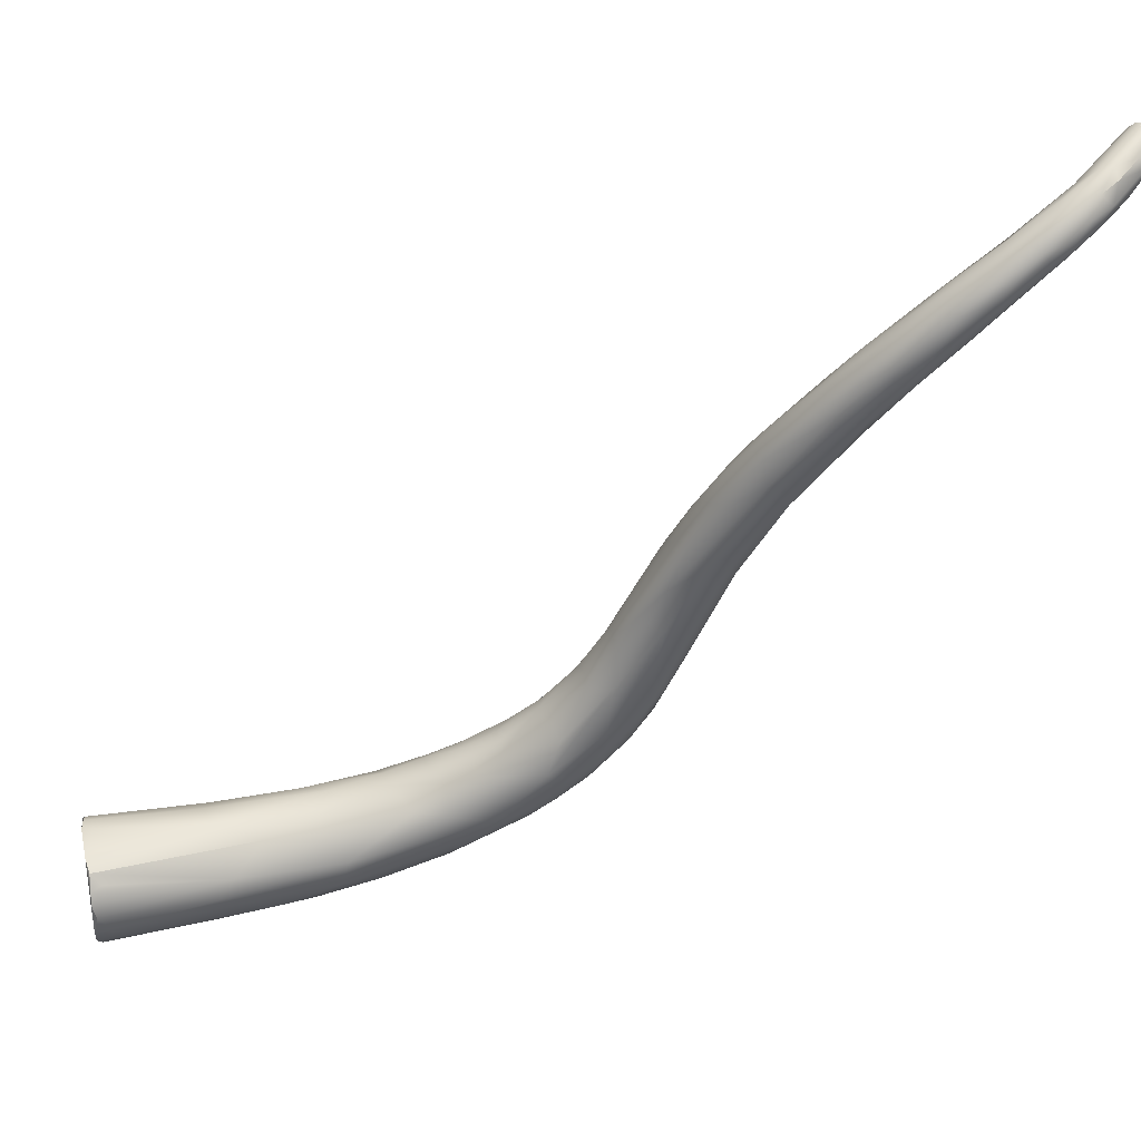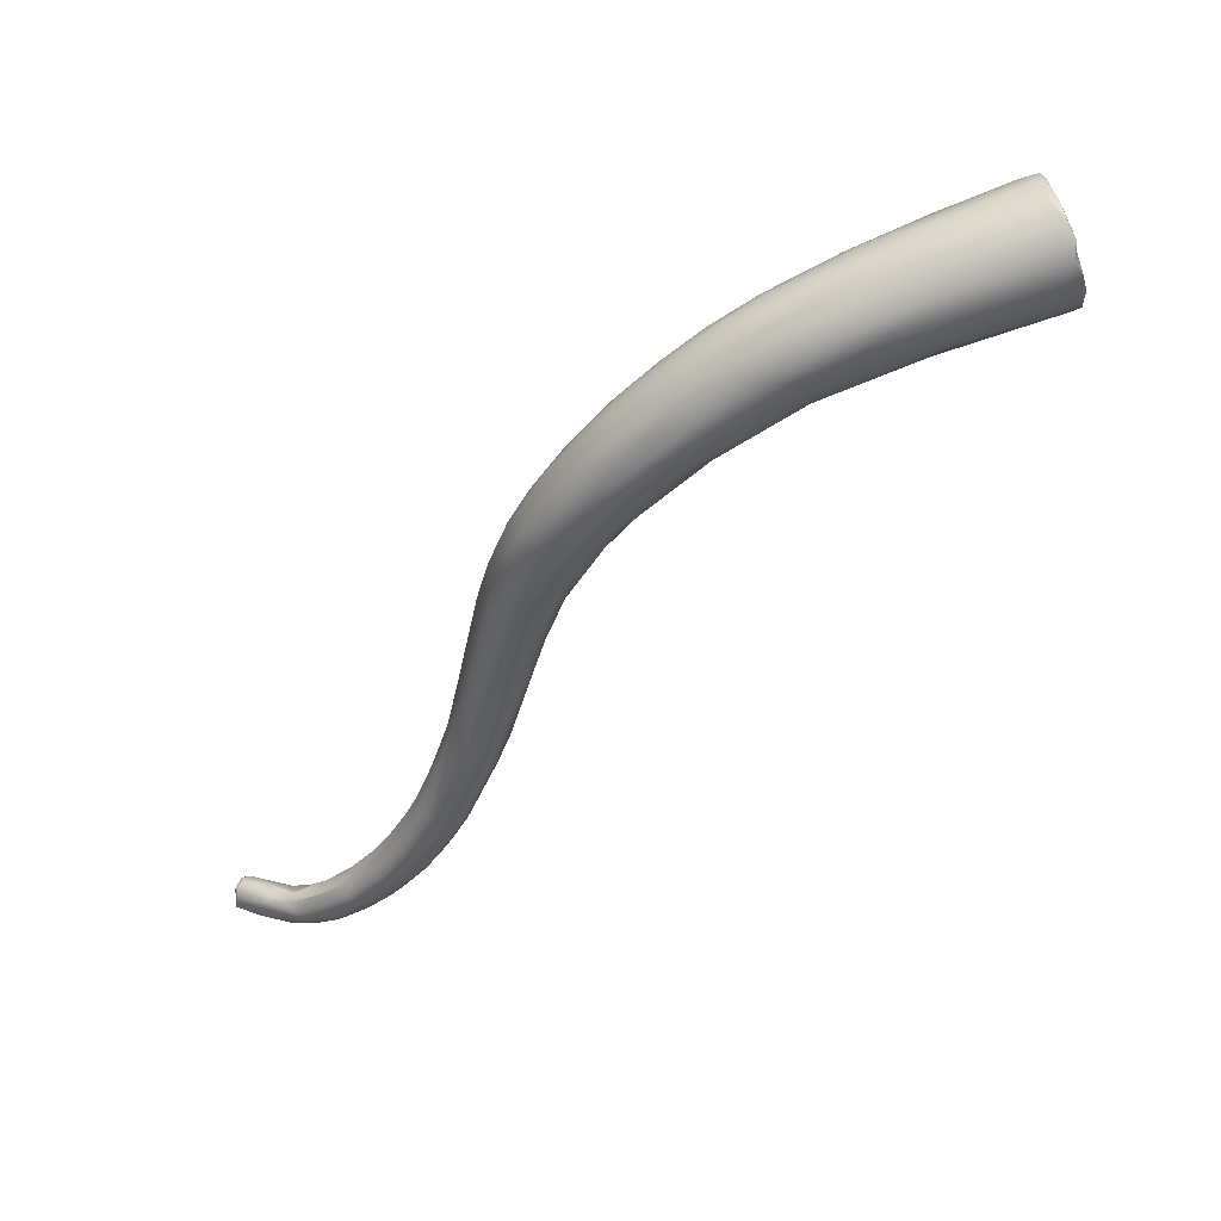
<metadata>
{"format":"obj","ext":"obj","renderer":"f3d","projection":"perspective","resolution":1024,"background":"white","views":[{"elev":-35.2,"azim":-16.0,"up":"+Z"},{"elev":48.8,"azim":153.1,"up":"+Y"}]}
</metadata>
<code>
v 48.68 -66.38 1270
v 48.22 -67.3 1272
v 48.17 -67.41 1272
v 47.83 -68.6 1272
v 47.59 -70.24 1272
v 49.33 -66.45 1268
v 49.25 -67.03 1267
v 49.05 -67.8 1267
v 49.87 -67.19 1267
v 49.75 -66.83 1267
v 49.51 -67.82 1266
v 48.9 -69.48 1266
v 49.16 -68.52 1266
v 49.76 -68.64 1266
v 49.85 -69.28 1266
v 49.74 -69.78 1266
v 48.52 -70.77 1267
v 48.4 -71.18 1267
v 48.37 -71.14 1267
v 48.37 -71.37 1267
v 48.83 -70.57 1266
v 48.85 -71.48 1267
v 48.99 -66.33 1269
v 49.48 -66.15 1269
v 48.27 -71.67 1267
v 48.08 -72.13 1268
v 48.81 -71.92 1268
v 48.63 -66.4 1271
v 48.98 -66.12 1270
v 47.77 -72.29 1269
v 48.27 -72.42 1269
v 49.19 -67.12 1272
v 48.14 -67.89 1272
v 47.97 -68.51 1272
v 47.46 -71.79 1271
v 47.52 -71.53 1271
v 47.6 -71.02 1272
v 48.03 -72.09 1271
v 47.76 -69.31 1272
v 47.59 -70.07 1272
v 51.67 -66.68 1270
v 52.21 -66.92 1269
v 54.19 -67.52 1271
v 53.06 -68.34 1273
v 55.16 -68.87 1268
v 54.75 -71.65 1268
v 55.15 -68.05 1269
v 56.18 -67.97 1271
v 53.35 -72.87 1272
v 53.79 -73.49 1271
v 53.76 -72.27 1273
v 56.68 -68.18 1270
v 55.26 -72.73 1268
v 56.7 -68.78 1273
v 57.1 -69.58 1273
v 56.16 -70.08 1274
v 56.83 -72.11 1274
v 57.83 -70.44 1268
v 59.07 -69.22 1270
v 59.05 -69.12 1272
v 56.41 -74.03 1270
v 59.67 -69.85 1270
v 59.86 -70.59 1269
v 59.43 -69.16 1271
v 59.35 -74.75 1270
v 58.91 -75.04 1271
v 58.46 -71.82 1274
v 58.25 -73.75 1274
v 61.54 -70.81 1270
v 60.85 -72.6 1269
v 60.78 -74.13 1269
v 61.58 -70.18 1272
v 61.86 -70.45 1271
v 61.19 -70.47 1273
v 61.02 -71.04 1274
v 61.49 -71.94 1274
v 59.42 -74.98 1273
v 62.89 -72.32 1270
v 63.26 -71.06 1272
v 62.96 -71.24 1273
v 62.21 -76.64 1273
v 61.77 -74.81 1275
v 61.97 -76.05 1274
v 64.28 -72.23 1271
v 64.54 -72.04 1272
v 63.45 -76.91 1271
v 64.18 -71.74 1273
v 64.78 -72.46 1274
v 63.54 -72.28 1274
v 65.85 -72.81 1272
v 66.01 -74.25 1271
v 64.89 -77.34 1271
v 66.03 -73.16 1274
v 64.52 -78.2 1273
v 64.91 -78.14 1272
v 65.89 -73.74 1275
v 65.3 -74.45 1275
v 63.81 -77.05 1274
v 63.96 -77.77 1273
v 64.12 -74.84 1275
v 64.75 -76.07 1275
v 64.16 -76.8 1275
v 65.18 -77.98 1275
v 66.87 -73.9 1272
v 67.61 -74.91 1272
v 66.68 -75.65 1271
v 65.93 -79.38 1273
v 67.37 -74.71 1275
v 65.24 -78.63 1274
v 65.86 -79.46 1274
v 68.92 -75.96 1272
v 67.6 -77.6 1271
v 67.92 -74.54 1273
v 66.88 -79.81 1272
v 67.93 -75.94 1275
v 68.59 -75.36 1274
v 67.02 -80.56 1273
v 66.99 -80.66 1274
v 67.15 -78.55 1276
v 66.8 -80.23 1275
v 67.45 -80.2 1276
v 69.32 -77.36 1272
v 70 -78.8 1272
v 69.46 -76.16 1273
v 70.24 -77.27 1273
v 69.31 -81.03 1272
v 69.23 -76.66 1275
v 69.74 -76.57 1274
v 69.94 -78.23 1276
v 69.27 -79.23 1276
v 68.67 -81.28 1276
v 68.32 -82.42 1275
v 68.6 -82.18 1276
v 70.5 -78.34 1272
v 71.57 -79.39 1273
v 70.17 -80.71 1272
v 69.44 -82.85 1273
v 70.7 -77.67 1274
v 71.13 -78.75 1275
v 68.93 -83.13 1274
v 69.63 -81.01 1277
v 69.76 -83.4 1277
v 69.78 -84.7 1276
v 71.64 -80.39 1273
v 71.69 -81.89 1273
v 71.81 -79.33 1274
v 72.49 -80.99 1274
v 71.48 -84.2 1273
v 71.08 -86.72 1274
v 71.83 -80.62 1276
v 72.54 -80.96 1275
v 70 -85.57 1274
v 69.86 -85.76 1275
v 70.77 -88.06 1275
v 70.98 -81.08 1277
v 70.31 -83.09 1277
v 71.14 -83.71 1277
v 70.57 -86.35 1277
v 70.55 -88.44 1276
v 70.54 -88.07 1277
v 73.04 -81.71 1275
v 72.96 -83.02 1274
v 73.16 -82.37 1274
v 73.08 -86.01 1274
v 73.24 -82.26 1275
v 73.19 -82.77 1276
v 73.66 -83.41 1275
v 72.27 -83.26 1277
v 72.74 -83.08 1277
v 71.11 -90.37 1276
v 71.6 -90.77 1275
v 71.11 -86.02 1278
v 72.39 -85.94 1278
v 73.81 -84.63 1275
v 73.74 -86.77 1274
v 73.76 -83.76 1276
v 74.06 -84.93 1275
v 73.93 -84.82 1276
v 74.44 -87.57 1276
v 72.39 -90.78 1275
v 73.51 -86.16 1277
v 73.85 -85.58 1277
v 71.84 -92.87 1276
v 73.01 -86.48 1278
v 72.56 -89.26 1279
v 72.99 -88.68 1278
v 71.47 -94.27 1277
v 71.85 -90.78 1278
v 72.57 -92.31 1279
v 71.4 -93.06 1278
v 71.67 -93.41 1278
v 72.2 -93.42 1279
v 74.44 -87.38 1276
v 73.08 -95.2 1276
v 74.01 -94.02 1276
v 74.26 -88.54 1278
v 73.58 -90.15 1279
v 74.19 -90.84 1278
v 73.43 -92.88 1279
v 74.11 -93.01 1279
v 72.25 -95.75 1279
v 72.16 -97.07 1278
v 72.4 -98.12 1277
v 72.69 -99.51 1278
v 72.8 -95.74 1279
v 72.85 -97.56 1279
v 74.32 -95.79 1276
v 73.86 -96.41 1276
v 74.84 -94.47 1276
v 75.09 -93.57 1277
v 73.13 -99.25 1277
v 73.69 -102 1277
v 73.55 -96.74 1279
v 72.95 -99.67 1279
v 73.66 -101.3 1279
v 73.97 -100.3 1280
v 73.45 -102 1278
v 74.81 -98.9 1276
v 75.69 -99.62 1277
v 74.13 -101 1277
v 74.92 -101.8 1277
v 75.12 -96.03 1279
v 75.35 -95.68 1278
v 76.04 -99.06 1278
v 75.89 -98.98 1279
v 75.16 -98.9 1279
v 73.74 -102.5 1279
v 74.28 -104.1 1278
v 74.52 -104.8 1279
v 75.61 -105.8 1277
v 76.03 -105.5 1277
v 75.38 -102.2 1280
v 76.03 -102.8 1280
v 75.04 -105.5 1278
v 75.28 -106.6 1279
v 75.3 -105.4 1280
v 75.59 -107.1 1279
v 77.18 -103.2 1278
v 77.42 -104.8 1278
v 77.77 -105 1278
v 77.22 -106.4 1277
v 76.72 -102.9 1279
v 77.11 -103.1 1279
v 76.21 -107.7 1278
v 76.02 -107.8 1278
v 77.45 -105.6 1280
v 76.88 -106.7 1280
v 76.24 -107.8 1280
v 76.54 -109 1279
v 77.76 -105.5 1280
v 78.18 -105.8 1279
v 77.42 -108.7 1278
v 78.65 -108 1278
v 76.94 -109.2 1278
v 77.17 -109 1278
v 78.09 -110.3 1278
v 77.96 -110.7 1279
v 78.18 -107.2 1280
v 78.48 -106.9 1280
v 77.46 -110.4 1280
v 77.57 -110.6 1279
v 79.19 -108.2 1279
v 78.88 -110.5 1278
v 79.44 -110.6 1278
v 79.32 -109.2 1280
v 78.67 -112 1279
v 78.69 -112.3 1280
v 79.18 -112 1279
v 78.75 -110.6 1281
v 79.28 -110.3 1281
v 78.52 -111.5 1281
v 78.91 -112.5 1281
v 80.17 -110.3 1279
v 79.91 -109.3 1280
v 80.7 -110.6 1280
v 80.66 -110.8 1281
v 79.95 -112.6 1279
v 80.28 -113.6 1280
v 80.31 -110.8 1281
v 80.13 -114 1280
v 81.71 -112.1 1281
v 80.81 -112.8 1279
v 81.49 -112.9 1280
v 82.11 -112.9 1280
v 81.03 -113.8 1280
v 81.14 -112.3 1282
v 81.66 -112.2 1281
v 80.74 -112.9 1282
v 80.6 -114.5 1282
v 80.92 -114.1 1282
v 81.99 -115.2 1281
v 81.85 -115.6 1281
v 82.43 -114.9 1280
v 82.69 -115.5 1281
v 83.27 -114.8 1281
v 82.75 -116.1 1281
v 82.5 -113.9 1283
v 82.56 -115.4 1283
v 82.51 -114.8 1283
v 82.21 -116.1 1282
v 82.43 -116.3 1283
v 83.34 -115.5 1281
v 84.23 -115.9 1282
v 83.57 -114.3 1282
v 84.26 -115.1 1283
v 84.63 -115.6 1282
v 83.13 -116.7 1282
v 83.38 -117.1 1283
v 83.81 -116.4 1282
v 84.02 -117.2 1283
v 83.25 -115.4 1284
v 83.88 -116.2 1285
v 84.15 -115.7 1284
v 83.12 -116.6 1284
v 83.96 -117.4 1284
v 84.82 -115.4 1283
v 85.6 -116.6 1283
v 84.76 -116.8 1283
v 85.36 -115.7 1284
v 85.68 -116 1284
v 84.54 -117.7 1284
v 84.76 -117.5 1283
v 85.23 -116.1 1286
v 85.72 -116.1 1286
v 85.33 -117.2 1287
v 85.72 -117.9 1285
v 86.2 -117.5 1285
v 85.77 -116.7 1287
v 86.29 -116.4 1287
v 86.28 -116.6 1287
v 86.52 -116.3 1286
v 86.85 -116.5 1286
v 86.89 -116.7 1286
v 87.05 -117 1286
v 87.05 -117.5 1286
v 87.14 -117.9 1286
v 85.76 -118.2 1286
v 85.9 -118.1 1287
v 85.85 -118.2 1286
v 86.03 -118.3 1286
v 86.05 -118.3 1286
v 86.32 -118.3 1286
v 86.33 -118.2 1286
v 86.96 -118 1286
v 85.71 -117.1 1287
v 85.5 -117.6 1287
v 85.78 -117.7 1287
v 85.73 -118 1287
v 48.17 -67.41 1272
v 49.33 -66.45 1268
v 49.33 -66.45 1268
v 49.25 -67.03 1267
v 49.51 -67.82 1266
v 48.9 -69.48 1266
v 48.9 -69.48 1266
v 49.16 -68.52 1266
v 48.52 -70.77 1267
v 48.4 -71.18 1267
v 48.4 -71.18 1267
v 48.37 -71.37 1267
v 48.83 -70.57 1266
v 48.99 -66.33 1269
v 49.48 -66.15 1269
v 48.27 -71.67 1267
v 48.08 -72.13 1268
v 48.08 -72.13 1268
v 48.63 -66.4 1271
v 48.98 -66.12 1270
v 47.77 -72.29 1269
v 48.14 -67.89 1272
v 47.97 -68.51 1272
v 47.46 -71.79 1271
v 47.52 -71.53 1271
v 47.6 -71.02 1272
v 47.76 -69.31 1272
v 47.59 -70.07 1272
v 75.69 -99.62 1277
v 83.57 -114.3 1282
v 84.26 -115.1 1283
v 84.76 -117.5 1283
v 86.29 -116.4 1287
v 86.28 -116.6 1287
v 86.28 -116.6 1287
v 86.89 -116.7 1286
v 86.89 -116.7 1286
v 87.14 -117.9 1286
v 87.14 -117.9 1286
v 87.14 -117.9 1286
v 85.9 -118.1 1287
v 85.9 -118.1 1287
v 85.85 -118.2 1286
v 86.05 -118.3 1286
v 86.32 -118.3 1286
v 86.32 -118.3 1286
v 86.33 -118.2 1286
v 86.33 -118.2 1286
v 86.96 -118 1286
v 85.71 -117.1 1287
v 85.78 -117.7 1287
v 85.73 -118 1287
g grp1
f 29 23 1
f 29 1 28
f 1 2 28
f 1 362 2
f 3 28 2
f 362 4 2
f 2 4 3
f 33 3 4
f 34 33 4
f 4 39 34
f 39 4 40
f 4 5 40
f 6 7 362
f 10 352 350
f 10 350 47
f 7 8 362
f 13 8 11
f 9 353 352
f 7 11 8
f 10 9 352
f 9 45 353
f 47 9 10
f 13 12 8
f 8 12 17
f 353 14 356
f 14 15 356
f 356 15 354
f 354 15 16
f 58 15 14
f 15 70 16
f 21 357 355
f 21 18 357
f 22 20 358
f 359 19 17
f 359 360 19
f 16 361 354
f 361 53 358
f 53 22 358
f 20 22 25
f 22 53 25
f 24 23 29
f 24 351 23
f 363 42 350
f 41 363 368
f 17 19 8
f 360 364 19
f 19 30 8
f 364 26 30
f 19 364 30
f 27 365 25
f 365 27 53
f 367 43 368
f 362 8 5
f 4 362 5
f 8 30 35
f 369 38 372
f 369 31 38
f 50 369 366
f 50 31 369
f 32 367 349
f 349 44 32
f 8 35 5
f 35 36 5
f 37 40 5
f 5 36 37
f 38 373 372
f 373 38 49
f 51 376 374
f 56 371 67
f 67 371 375
f 67 375 376
f 58 14 353
f 45 9 47
f 46 361 16
f 53 361 46
f 363 41 42
f 25 53 27
f 43 367 54
f 367 32 54
f 349 370 44
f 56 44 370
f 370 371 56
f 373 49 374
f 67 376 57
f 57 376 51
f 45 58 353
f 47 350 42
f 43 41 368
f 50 38 31
f 32 44 54
f 70 46 16
f 61 50 366
f 50 49 38
f 374 49 51
f 47 42 52
f 52 42 48
f 42 41 48
f 48 41 43
f 60 48 43
f 60 43 54
f 53 61 365
f 55 54 44
f 55 44 56
f 57 51 68
f 51 49 68
f 58 70 15
f 64 52 48
f 65 61 53
f 64 48 60
f 45 63 58
f 47 52 59
f 62 63 45
f 45 47 62
f 47 59 62
f 71 53 46
f 70 71 46
f 66 61 65
f 77 49 50
f 66 50 61
f 64 59 52
f 64 73 59
f 69 63 62
f 58 63 78
f 59 73 62
f 62 73 69
f 63 69 78
f 71 65 53
f 86 66 65
f 66 77 50
f 75 54 55
f 56 76 55
f 67 57 100
f 68 82 57
f 77 68 49
f 68 77 83
f 82 68 83
f 69 84 78
f 58 78 70
f 112 71 70
f 65 71 86
f 73 64 72
f 72 64 60
f 74 60 54
f 75 74 54
f 74 72 60
f 81 77 66
f 77 81 83
f 76 56 67
f 75 55 76
f 76 89 75
f 57 82 100
f 78 106 70
f 86 71 92
f 69 73 84
f 72 79 73
f 79 72 80
f 80 72 74
f 89 74 75
f 80 74 89
f 87 79 80
f 81 66 86
f 98 82 83
f 98 102 82
f 99 83 81
f 70 106 112
f 73 85 84
f 85 73 79
f 79 87 90
f 104 84 85
f 79 90 85
f 84 104 91
f 84 91 78
f 71 112 92
f 88 80 89
f 88 87 80
f 96 88 89
f 87 93 90
f 87 88 93
f 89 97 96
f 76 97 89
f 100 82 101
f 101 82 102
f 98 83 99
f 104 85 90
f 91 106 78
f 86 92 95
f 92 114 95
f 96 93 88
f 86 94 81
f 95 94 86
f 94 95 107
f 76 100 97
f 76 67 100
f 96 97 115
f 109 98 99
f 102 103 119
f 98 103 102
f 94 99 81
f 130 100 119
f 102 119 101
f 100 101 119
f 98 109 103
f 91 104 105
f 91 105 122
f 91 122 106
f 105 111 122
f 123 112 106
f 112 126 92
f 114 92 126
f 114 126 137
f 113 90 93
f 104 90 113
f 114 107 95
f 96 115 108
f 115 97 130
f 97 100 130
f 93 96 108
f 93 116 113
f 94 110 99
f 110 109 99
f 107 110 94
f 110 107 118
f 109 110 118
f 103 121 119
f 104 111 105
f 122 123 106
f 112 123 136
f 112 136 126
f 104 113 124
f 124 113 116
f 104 124 111
f 107 114 117
f 116 93 108
f 115 127 108
f 115 129 127
f 107 117 118
f 109 118 120
f 120 118 132
f 130 129 115
f 155 129 130
f 119 121 131
f 109 120 103
f 103 120 121
f 120 133 121
f 148 126 136
f 128 124 116
f 124 125 111
f 111 125 134
f 111 134 122
f 125 124 138
f 117 114 137
f 116 108 127
f 116 127 128
f 138 124 128
f 139 138 128
f 127 139 128
f 129 139 127
f 117 132 118
f 117 140 132
f 140 117 137
f 132 140 152
f 119 141 130
f 141 119 131
f 133 131 121
f 133 120 132
f 123 122 134
f 134 144 123
f 144 134 135
f 125 135 134
f 145 148 136
f 123 145 136
f 144 145 123
f 146 135 125
f 138 146 125
f 139 146 138
f 140 137 152
f 129 155 150
f 129 150 139
f 143 132 153
f 143 133 132
f 152 153 132
f 137 149 152
f 131 156 141
f 133 142 131
f 156 131 142
f 142 133 143
f 144 135 147
f 144 162 145
f 162 144 147
f 146 147 135
f 164 148 145
f 145 162 164
f 151 161 146
f 126 149 137
f 146 139 151
f 150 151 139
f 168 150 155
f 166 151 150
f 152 149 154
f 152 159 153
f 154 159 152
f 141 157 130
f 157 141 156
f 130 157 155
f 172 142 158
f 142 143 158
f 172 156 142
f 143 160 158
f 172 157 156
f 153 160 143
f 153 159 160
f 146 161 147
f 165 161 151
f 175 162 174
f 162 147 163
f 163 147 161
f 174 162 163
f 167 163 161
f 161 165 167
f 174 163 167
f 162 175 164
f 149 126 148
f 151 166 165
f 165 166 176
f 167 165 176
f 154 149 171
f 148 180 149
f 180 171 149
f 150 168 169
f 166 150 169
f 169 168 181
f 169 182 166
f 168 184 181
f 154 170 159
f 154 171 170
f 170 171 183
f 173 155 157
f 155 173 168
f 173 184 168
f 157 185 173
f 188 158 191
f 172 158 188
f 157 172 188
f 174 167 177
f 179 175 174
f 175 195 164
f 167 176 177
f 176 178 177
f 166 178 176
f 174 177 179
f 178 166 182
f 193 179 177
f 178 193 177
f 164 180 148
f 164 194 180
f 182 169 181
f 178 182 193
f 196 193 182
f 181 196 182
f 183 171 180
f 194 183 180
f 173 186 184
f 173 185 186
f 197 184 186
f 181 184 197
f 160 159 187
f 159 203 187
f 170 203 159
f 187 203 202
f 170 183 203
f 189 157 188
f 157 189 185
f 199 186 185
f 189 188 192
f 191 192 188
f 189 199 185
f 187 190 160
f 160 190 158
f 190 191 158
f 187 202 190
f 191 190 202
f 192 191 201
f 191 202 201
f 203 204 202
f 179 209 175
f 210 209 179
f 195 175 209
f 179 193 223
f 223 193 196
f 210 179 223
f 195 194 164
f 194 195 208
f 198 196 181
f 181 197 198
f 196 198 222
f 183 211 203
f 197 186 199
f 197 199 200
f 200 198 197
f 192 201 205
f 203 217 204
f 201 202 214
f 211 212 203
f 212 217 203
f 204 214 202
f 192 205 189
f 199 189 213
f 201 214 206
f 206 205 201
f 205 206 216
f 213 189 205
f 216 213 205
f 206 214 215
f 207 208 195
f 207 195 209
f 209 210 224
f 224 210 223
f 207 218 208
f 207 209 218
f 220 183 194
f 208 221 194
f 218 221 208
f 211 183 220
f 198 200 226
f 222 198 226
f 196 222 223
f 199 226 200
f 217 227 204
f 217 212 228
f 228 229 217
f 232 199 213
f 226 199 232
f 216 206 215
f 227 214 204
f 217 229 227
f 209 219 218
f 219 241 218
f 209 224 377
f 224 239 377
f 221 220 194
f 222 225 223
f 225 222 226
f 225 224 223
f 225 242 224
f 224 242 243
f 212 211 220
f 212 234 228
f 230 212 220
f 230 234 212
f 233 226 232
f 225 226 242
f 226 233 242
f 215 214 227
f 215 236 216
f 227 236 215
f 229 236 227
f 228 235 229
f 235 228 234
f 219 239 241
f 239 224 238
f 224 243 238
f 218 241 221
f 221 231 220
f 231 230 220
f 221 241 231
f 246 242 233
f 235 237 229
f 235 234 245
f 237 236 229
f 230 244 234
f 234 244 245
f 245 249 235
f 235 249 237
f 232 213 216
f 216 247 232
f 247 233 232
f 241 239 253
f 240 239 238
f 251 240 238
f 240 251 262
f 250 251 243
f 242 250 243
f 243 251 238
f 250 242 246
f 245 254 249
f 245 244 254
f 230 255 244
f 252 231 241
f 230 231 252
f 252 255 230
f 254 261 249
f 246 233 247
f 247 216 236
f 248 236 237
f 237 249 260
f 248 237 260
f 249 261 260
f 239 240 262
f 239 262 253
f 250 259 251
f 250 246 258
f 274 262 251
f 259 274 251
f 250 258 259
f 252 256 255
f 252 241 263
f 256 252 263
f 254 244 255
f 255 257 254
f 257 261 254
f 256 257 255
f 241 264 263
f 256 268 257
f 258 246 247
f 259 258 265
f 248 271 236
f 247 236 269
f 260 271 248
f 261 267 260
f 260 272 271
f 261 257 266
f 260 267 272
f 261 266 267
f 275 262 274
f 253 264 241
f 283 264 253
f 262 273 253
f 268 256 263
f 253 273 283
f 264 282 263
f 268 263 277
f 258 247 270
f 265 258 270
f 259 265 274
f 268 266 257
f 266 280 267
f 270 247 269
f 270 269 288
f 271 269 236
f 262 275 273
f 275 284 273
f 263 282 277
f 283 282 264
f 265 276 274
f 276 275 274
f 279 276 265
f 281 284 275
f 276 281 275
f 268 278 266
f 268 277 278
f 280 266 278
f 277 282 285
f 277 285 278
f 265 270 279
f 270 286 279
f 279 287 276
f 287 279 286
f 288 286 270
f 272 267 289
f 290 269 271
f 288 269 290
f 272 289 271
f 290 271 289
f 267 280 289
f 284 281 304
f 284 283 273
f 287 281 276
f 281 287 378
f 280 300 289
f 285 293 291
f 285 291 278
f 278 291 292
f 292 280 278
f 288 299 286
f 299 288 290
f 297 286 299
f 290 289 314
f 301 289 300
f 285 282 293
f 283 293 282
f 286 378 287
f 284 295 283
f 284 306 295
f 304 306 284
f 291 293 294
f 294 296 291
f 296 292 291
f 292 296 307
f 295 293 283
f 302 294 293
f 302 293 295
f 307 300 292
f 309 307 296
f 294 309 296
f 297 378 286
f 305 378 297
f 289 301 314
f 290 314 298
f 300 308 301
f 299 290 298
f 280 292 300
f 307 308 300
f 309 294 302
f 295 303 302
f 303 309 302
f 318 309 303
f 316 378 305
f 305 319 316
f 299 311 297
f 311 379 297
f 303 295 306
f 306 304 316
f 307 310 308
f 310 321 308
f 309 310 307
f 310 322 321
f 310 309 318
f 318 380 310
f 299 298 311
f 313 311 298
f 312 313 298
f 312 298 314
f 313 379 311
f 325 312 314
f 346 325 314
f 314 348 346
f 314 301 315
f 308 315 301
f 315 308 321
f 314 315 348
f 317 318 303
f 317 327 318
f 316 320 306
f 306 317 303
f 380 318 327
f 379 313 323
f 313 312 323
f 319 305 323
f 312 328 323
f 319 320 316
f 324 319 323
f 306 334 317
f 326 321 322
f 380 327 326
f 342 321 326
f 325 345 312
f 328 312 345
f 323 329 324
f 345 325 346
f 335 327 317
f 326 344 342
f 344 326 327
f 328 329 323
f 319 324 331
f 330 329 328
f 345 330 328
f 382 398 343
f 331 324 329
f 320 319 332
f 332 319 331
f 331 381 333
f 333 381 383
f 343 384 382
f 320 334 306
f 334 320 332
f 333 332 331
f 334 332 385
f 335 317 334
f 335 336 327
f 336 344 327
f 385 386 334
f 334 386 335
f 387 384 343
f 340 321 342
f 337 315 321
f 337 339 315
f 339 348 315
f 400 338 347
f 339 389 348
f 341 337 321
f 340 341 321
f 395 391 392
f 341 339 337
f 338 343 347
f 395 390 391
f 342 341 340
f 393 395 392
f 396 394 397
f 396 397 388
f 345 346 399
f 346 348 399
f 347 343 398

</code>
